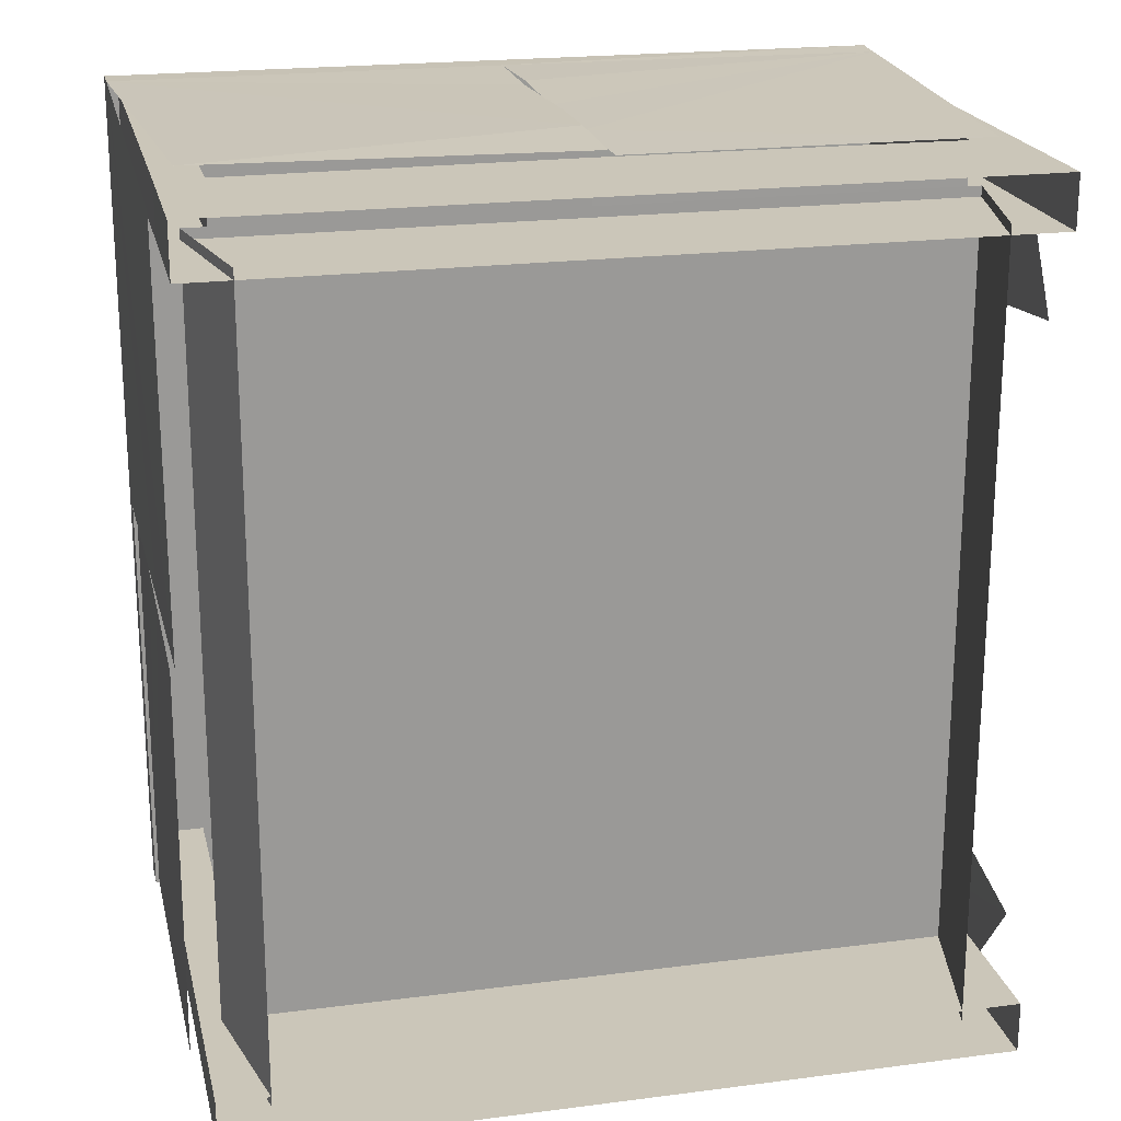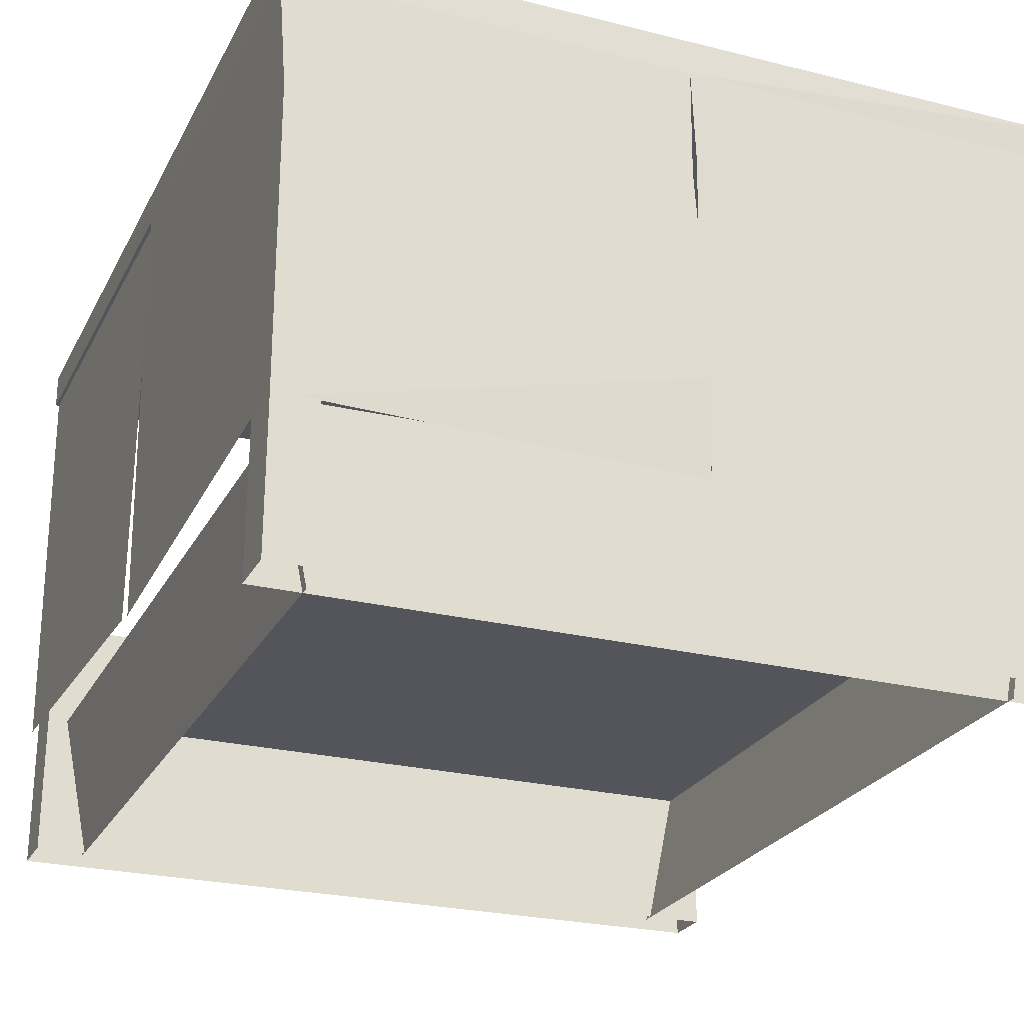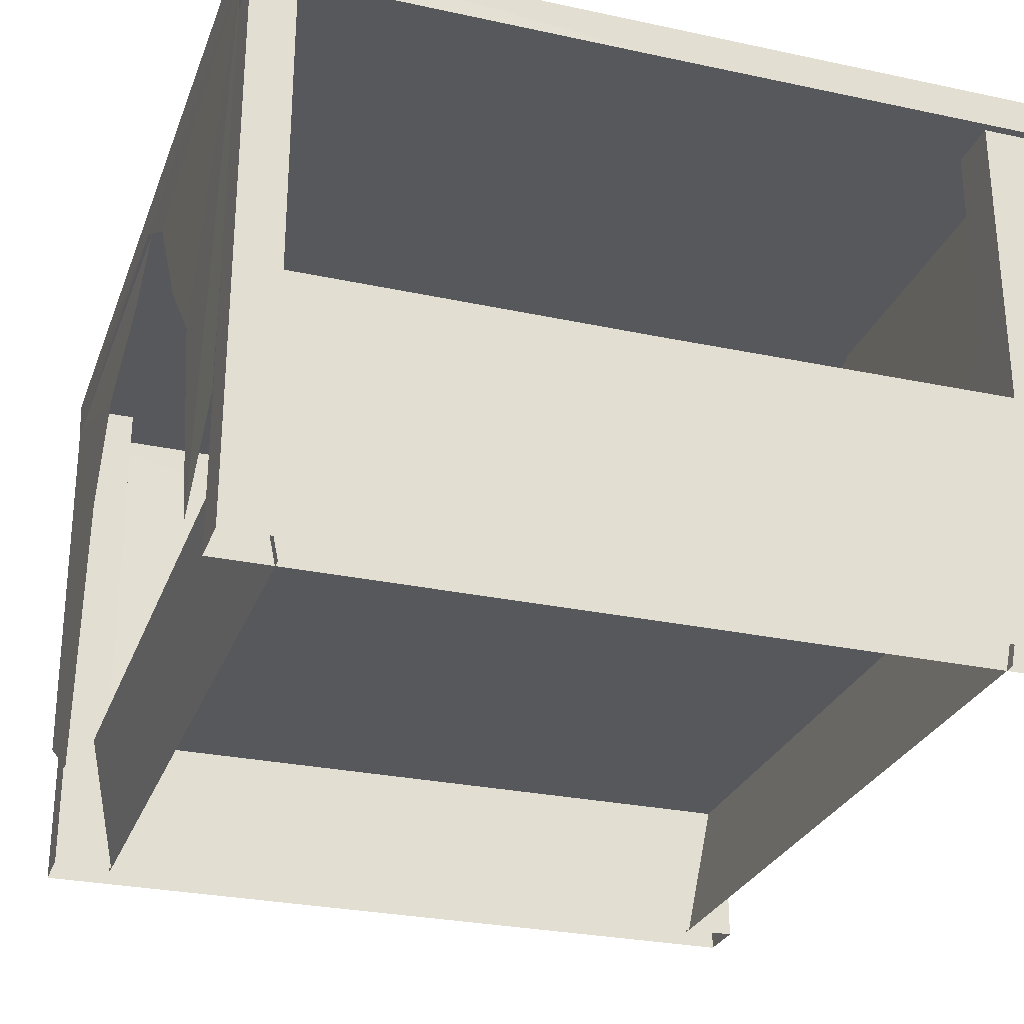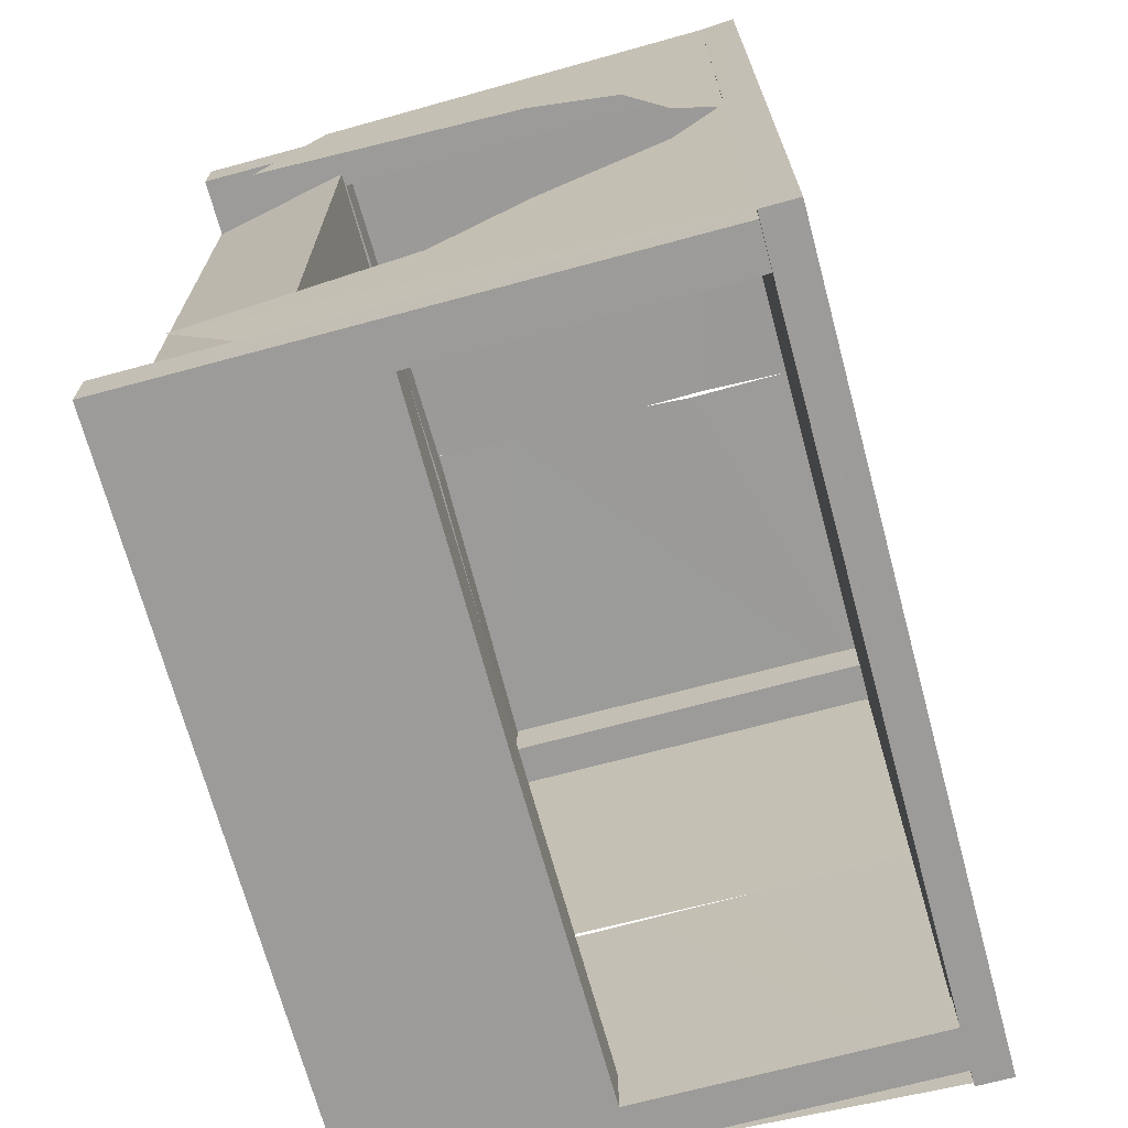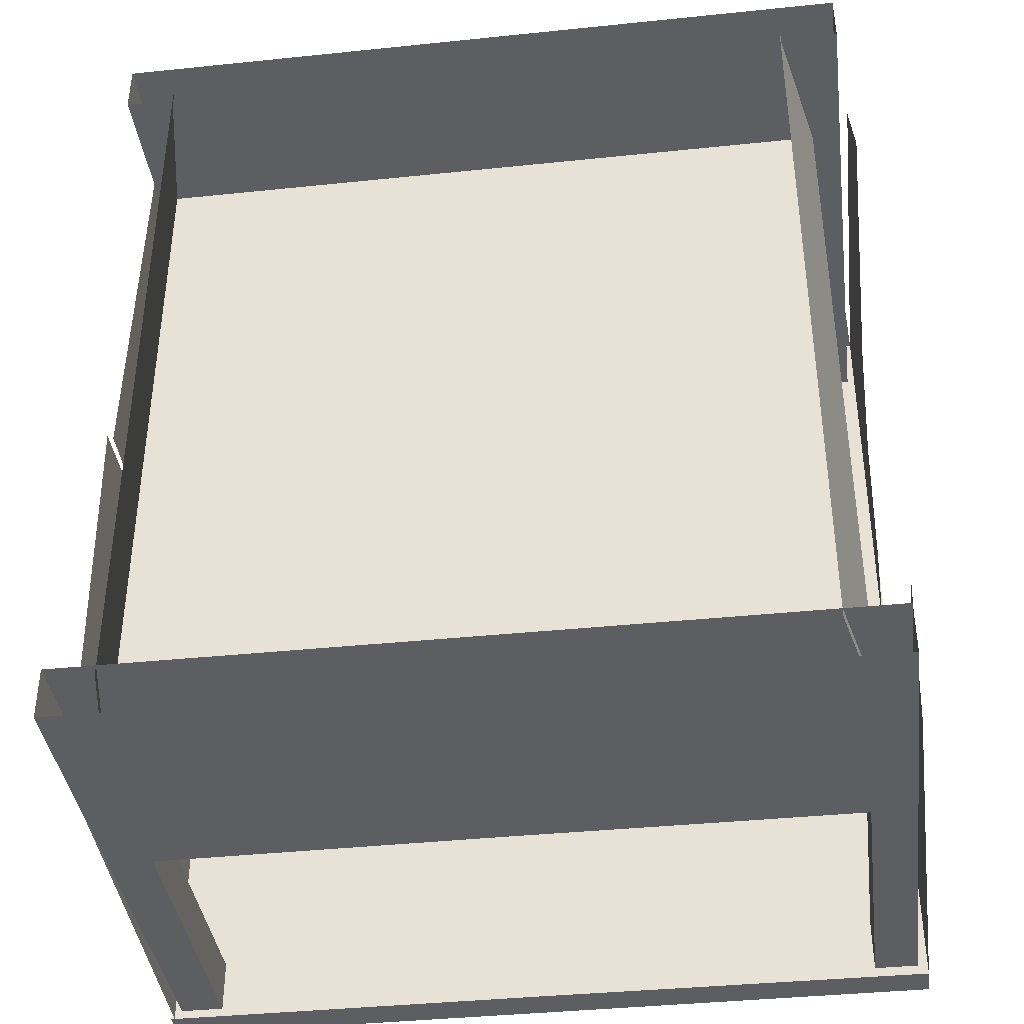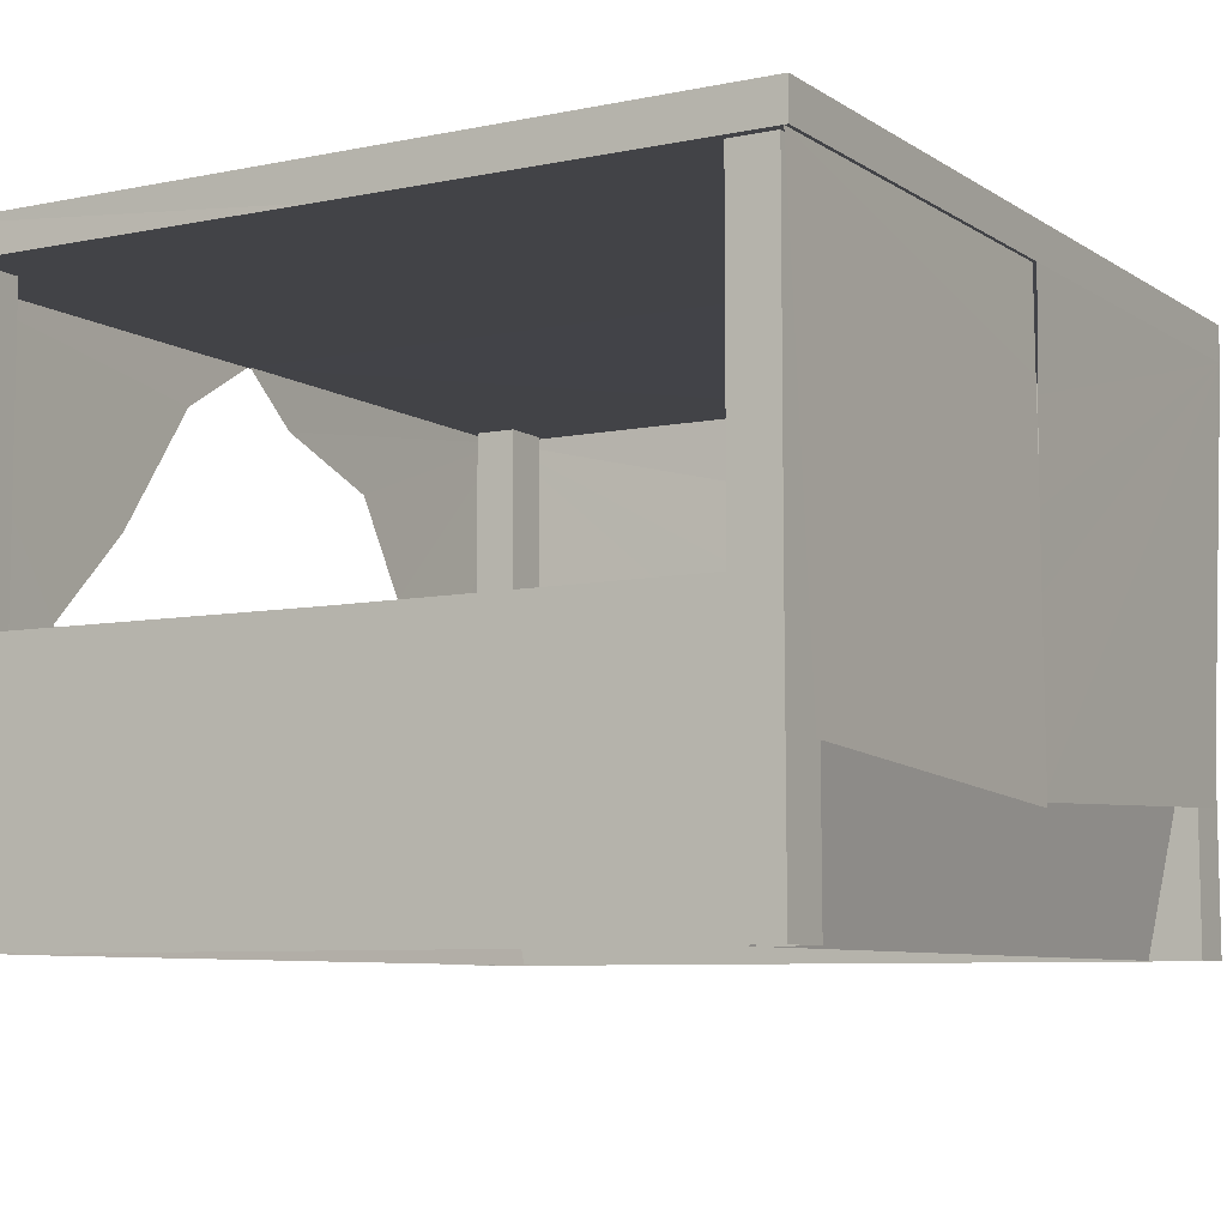
<metadata>
{"format":"obj","ext":"obj","renderer":"f3d","projection":"perspective","resolution":1024,"background":"white","views":[{"elev":20.9,"azim":-13.0,"up":"+Z"},{"elev":-25.0,"azim":-22.1,"up":"+Y"},{"elev":-27.8,"azim":161.9,"up":"+Y"},{"elev":-69.7,"azim":105.1,"up":"+Z"},{"elev":-39.3,"azim":7.4,"up":"+Z"},{"elev":-7.5,"azim":-149.6,"up":"+Y"}]}
</metadata>
<code>
o BABEBED_1
v -1.365 0.9794 -0.008542
v -1.375 2.045 1.525
v -1.375 2.045 -1.525
v -1.36 0.4778 1.412
v 1.267 0.4588 1.512
v 0.003996 1.178 1.53
v -1.277 0.4972 1.537
v -1.369 1.302 -0.008665
v -1.362 1.921 -1.525
v -1.377 0.4788 -1.412
v 1.369 1.596 0.6489
v 1.375 2.045 -1.525
v 1.368 1.294 -0.6163
v 1.36 0.2158 -1.09
v 1.377 0.2416 0.9731
v 1.375 2.045 1.525
v -1.377 0.3962 -0.009714
v -1.338 1.975 -1.495
v -1.186 0.875 -1.495
v 1.34 0.005824 -1.495
v -1.34 0.002738 -1.315
v 1.34 1.975 -1.495
v 1.189 0.875 -1.315
v 1.362 1.921 -0.008433
v 0.02139 0.4747 1.526
v -1.362 1.921 -0.008279
v -1.36 0.413 -0.007618
v -1.371 1.542 -0.008279
v -1.186 1.975 1.315
v -1.186 0.5067 1.315
v 1.189 0.5067 1.315
v -1.34 0.002738 1.495
v 1.34 1.975 1.315
v 1.34 0.005824 1.495
v 1.371 1.737 -0.3087
v 1.377 0.4788 1.404
v 1.365 0.9776 -0.9253
v 1.36 0.4778 -1.42
v 0.02131 1.097 1.532
v 0.008244 1.593 1.534
v 0.01238 0.7718 1.528
v 1.372 1.261 0.8621
v -1.375 1.92 -0.008279
v -1.372 0.9401 -0.009019
v 0.02881 0.4121 1.523
v 1.375 1.92 -0.004216
v -0.005154 1.541 1.529
v -0.002157 1.92 1.529
v -1.366 1.594 -0.008843
v 1.366 1.744 0.2158
v 0.02169 0.8133 1.535
v -1.368 1.225 -0.008824
v 1.189 1.975 1.495
v 1.189 1.975 -1.315
v -1.338 1.975 1.495
v -1.186 1.975 -1.315
v -1.375 1.92 1.529
v 1.375 1.92 -1.529
v 1.369 1.92 1.522
v -1.34 0.002738 1.315
v -1.186 0.875 -1.315
v -1.34 0.002738 -1.495
v 1.34 0.005824 -1.315
v 1.34 0.005824 1.315
v -1.186 0.5067 1.495
v 1.189 0.5067 1.495
v 1.189 0.875 -1.495
v 1.189 1.975 1.315
v 1.34 1.975 1.495
v 1.34 1.975 -1.315
v 1.189 1.975 -1.495
v -1.338 1.975 1.315
v -1.186 1.975 1.495
v -1.186 1.975 -1.495
v -1.338 1.975 -1.315
v -1.375 1.92 -1.525
v -0.01654 0.5235 1.315
v -0.01654 0.8711 -1.495
v 0 1.92 -1.525
v -0.01654 0.5235 1.495
v -1.338 0.5067 1.315
v -0.01654 0.8711 -1.315
v -1.338 0.875 -1.495
v -1.338 0.5067 1.495
v -1.338 0.875 -1.315
v 1.236 0.5026 1.35
v 1.236 0.5026 -1.35
v 1.132 0.0026 -1.35
v 1.132 0.0026 1.35
v 1.34 0.5067 1.315
v 1.34 0.5067 1.495
v 1.34 0.875 -1.495
v -0.01654 0.00421 -1.495
v 1.34 0.875 -1.315
v -0.01654 0.00421 -1.315
v -0.01654 0.00421 1.315
v -0.01654 0.00421 1.495
v -0.01654 0.5026 -1.35
v -1.268 0.5026 -1.35
v -1.268 0.5026 1.35
v -1.165 0.0026 -1.35
v -0.01654 0.5026 1.35
v -1.165 0.0026 1.35
f 43 79 46
f 48 57 43
f 46 48 43
f 48 46 59
f 79 58 46
f 21 95 82
f 85 61 56
f 19 83 18
f 78 93 62
f 82 63 23
f 23 94 70
f 92 67 71
f 20 78 67
f 32 97 80
f 84 65 73
f 30 81 72
f 77 96 60
f 80 34 66
f 66 91 69
f 90 31 68
f 64 77 31
f 53 68 31
f 33 69 91
f 54 71 67
f 22 70 94
f 55 72 81
f 29 73 65
f 74 56 61
f 75 18 83
f 79 12 58
f 81 84 55
f 61 19 74
f 82 67 78
f 83 85 75
f 94 92 22
f 91 90 33
f 65 30 29
f 66 77 80
f 77 66 31
f 31 66 53
f 67 82 23
f 67 23 54
f 68 33 90
f 69 53 66
f 70 54 23
f 71 22 92
f 72 29 30
f 73 55 84
f 18 74 19
f 56 75 85
f 12 79 3
f 77 30 65
f 60 30 77
f 62 19 78
f 82 78 19
f 79 76 3
f 79 43 76
f 65 80 77
f 80 65 32
f 81 60 32
f 60 81 30
f 82 61 21
f 19 61 82
f 62 83 19
f 85 83 62
f 32 84 81
f 65 84 32
f 61 85 21
f 62 21 85
f 89 88 87
f 87 86 89
f 90 34 64
f 64 31 90
f 34 90 91
f 66 34 91
f 20 67 92
f 94 20 92
f 78 20 93
f 23 63 94
f 20 94 63
f 63 82 95
f 77 64 96
f 34 80 97
f 86 87 98
f 98 102 86
f 102 98 99
f 100 99 101
f 99 100 102
f 101 103 100
f 3 43 2
f 27 57 4
f 4 57 27
f 2 48 16
f 51 57 7
f 7 57 51
f 17 9 10
f 10 9 17
f 41 59 5
f 5 59 41
f 16 46 12
f 58 14 37
f 14 58 37
f 15 59 42
f 59 15 42
f 9 17 44
f 17 9 44
f 59 11 50
f 11 59 50
f 7 25 51
f 7 51 25
f 49 9 26
f 9 49 26
f 57 27 1
f 27 57 1
f 52 57 28
f 57 52 28
f 13 58 35
f 58 13 35
f 15 59 36
f 36 59 15
f 37 58 13
f 58 37 13
f 14 58 38
f 38 58 14
f 39 57 47
f 57 39 47
f 6 59 40
f 59 6 40
f 41 59 6
f 59 41 6
f 42 59 11
f 59 42 11
f 28 57 43
f 57 28 43
f 44 9 8
f 9 44 8
f 5 45 41
f 5 41 45
f 35 58 46
f 58 35 46
f 47 57 48
f 57 47 48
f 40 59 48
f 59 40 48
f 8 9 49
f 9 8 49
f 50 59 24
f 59 50 24
f 51 57 39
f 57 51 39
f 1 57 52
f 57 1 52
f 43 57 2
f 48 2 57
f 46 58 12
f 46 16 59
f 48 59 16
f 43 3 76

</code>
